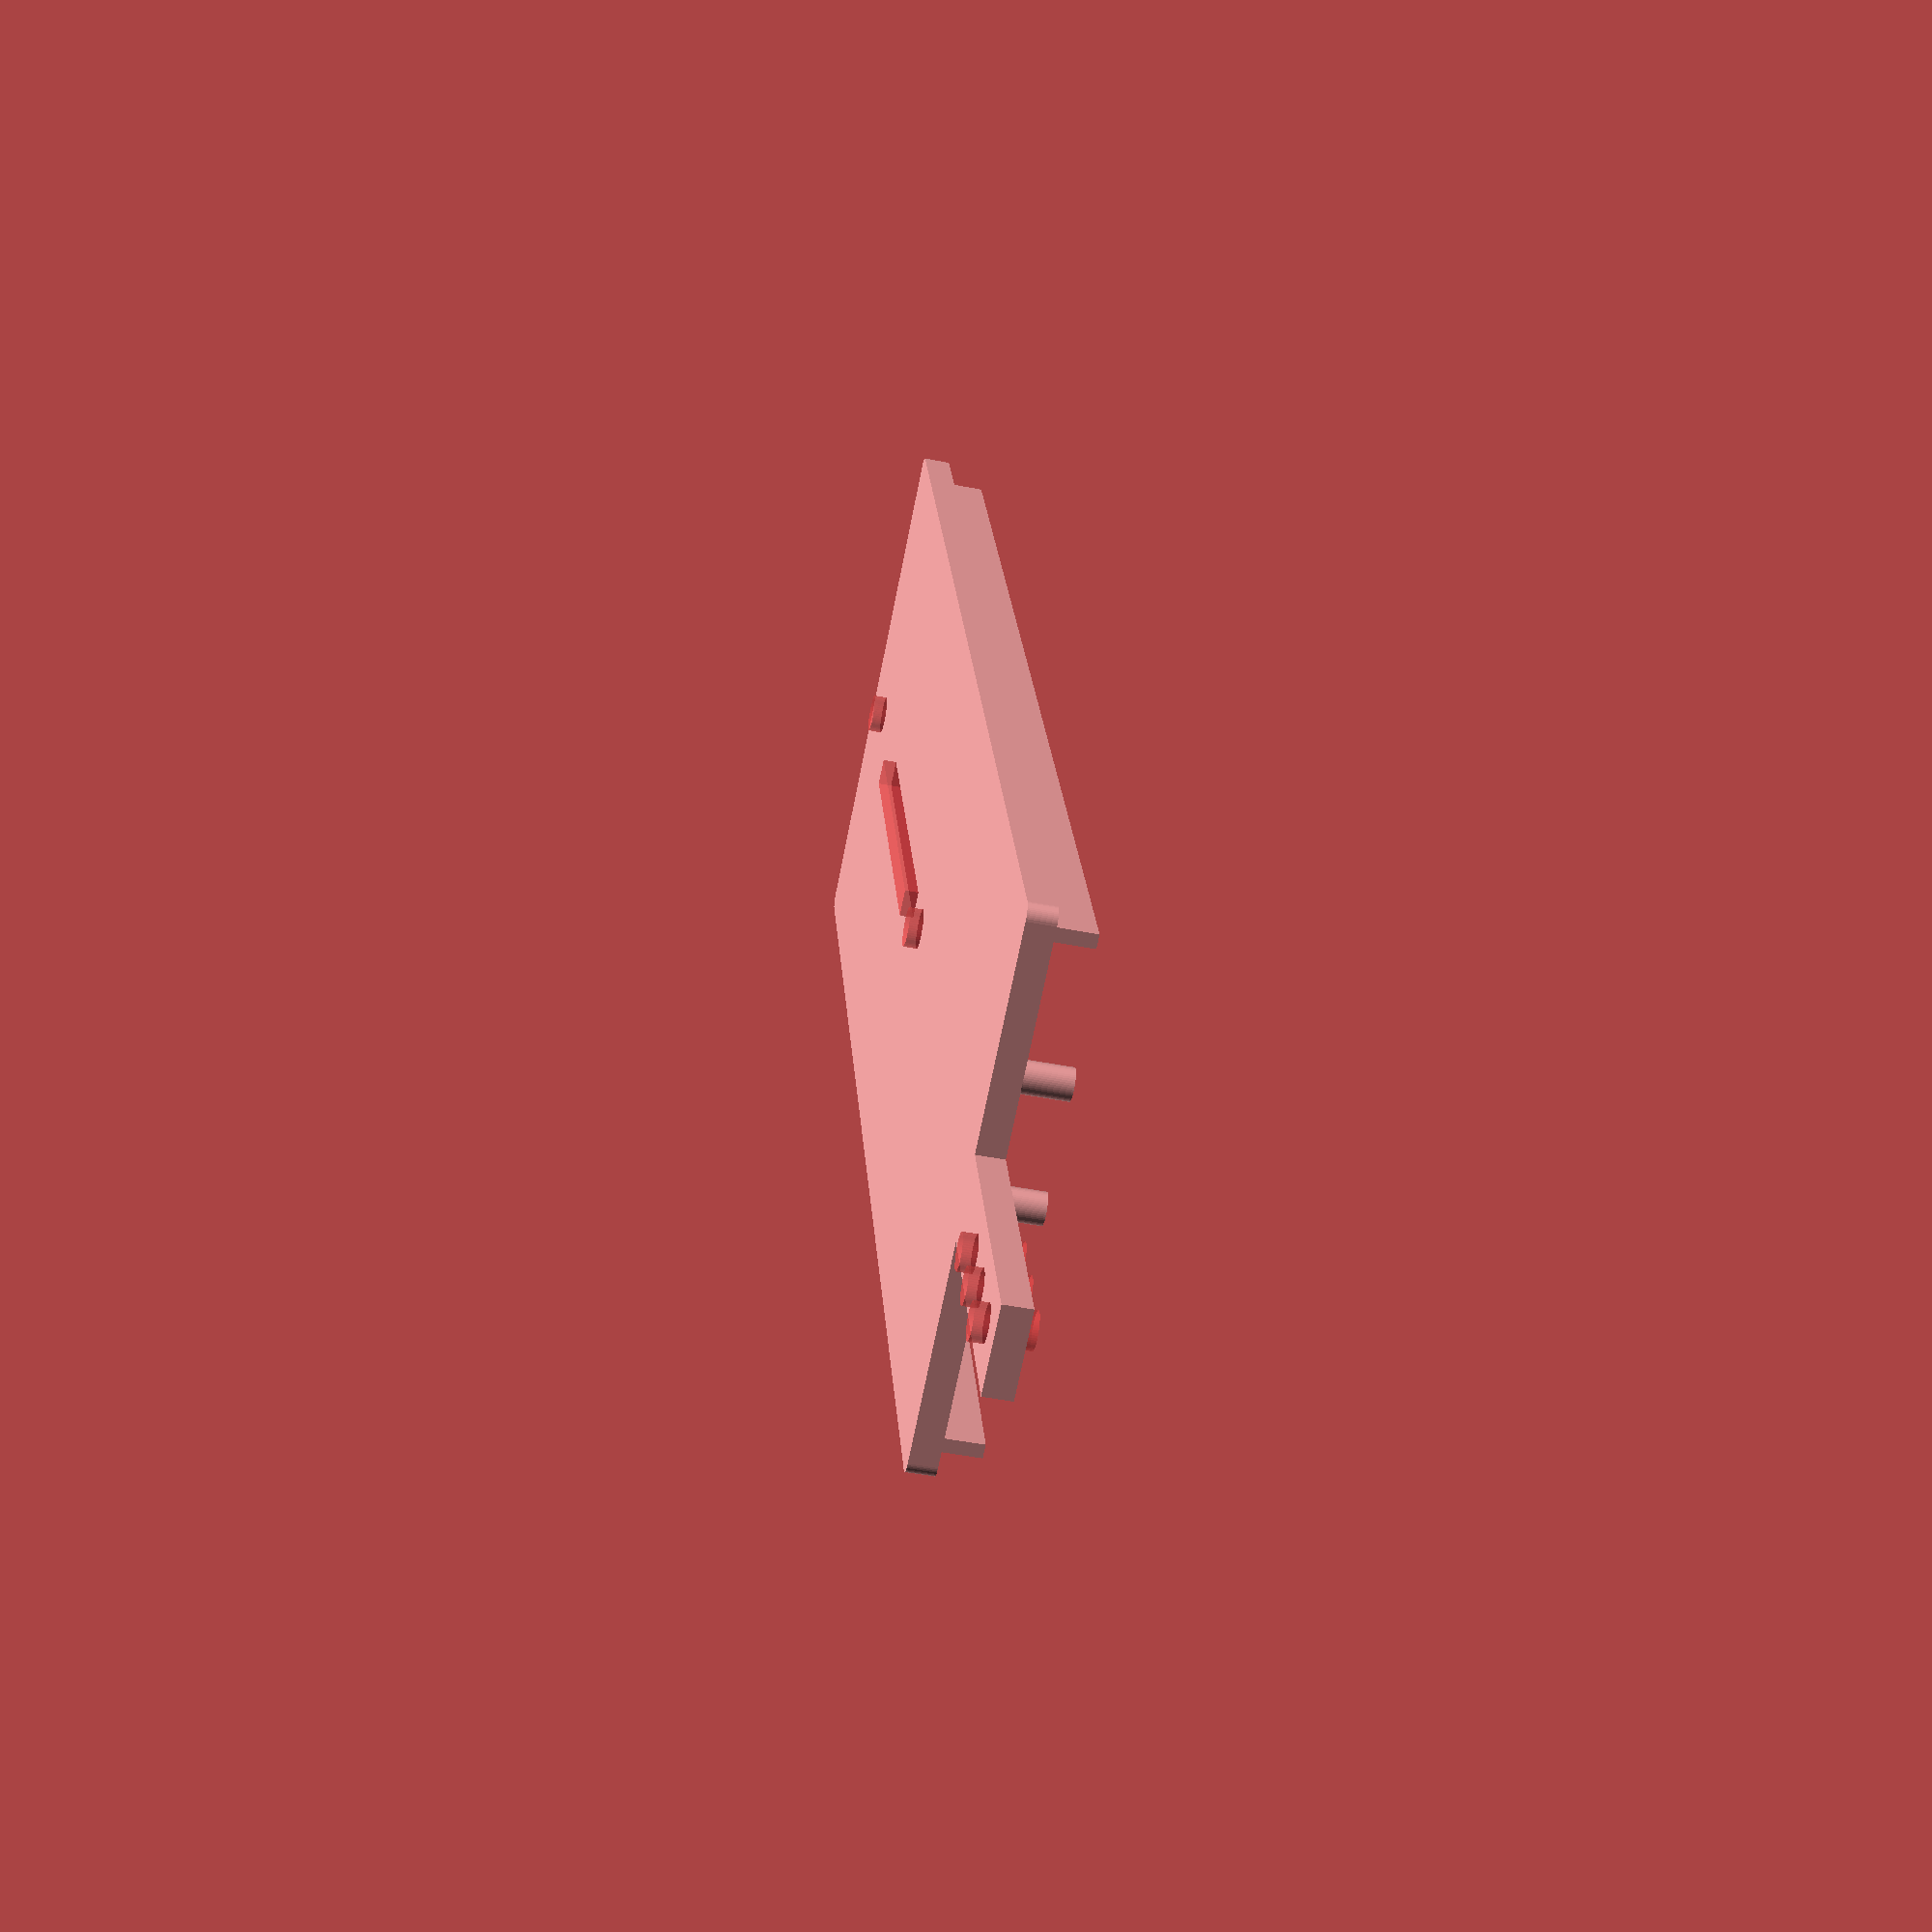
<openscad>
$fn=50;

BOX_W = 38;
BOX_L = 105;
BOX_H = 2.0;

CORNER_RADIUS = 1.0;

WALL = 1.0;

SENSOR_MOUNT_OFFSET = 10;
MIC_MOUNT_OFFSET = 100;
CABLE_GUIDE_OFFSET = 42;

VENT_OFFSET = 2.5;
VENT_L = 16.5;
VENT_R = -18.5;

module roundedRectangle(width, length, radius) {
    offset(r=radius) square([width, length], center=true);
}

// Main Box Shape
module mainBox() {
    linear_extrude(BOX_H)
    roundedRectangle(BOX_W, BOX_L, CORNER_RADIUS);
}

// Lid Rails
module lidRails() {
    translate([BOX_W/-2+WALL-0.4, BOX_L/-2+0.6, WALL+1]) 
    cube([WALL, BOX_L-(WALL*2)+0.9, 3]);
        
    translate([(BOX_W/2)-(WALL*1.8)+0.4, BOX_L/-2+0.6, WALL+1]) 
    cube([WALL,BOX_L-(WALL*2)+0.9,3]);
}

// Mic Channel Cover
module micChannelCover() {
    translate([0,-52.8, 1.0])
    rotate([90,0,0])
    linear_extrude(23.0) square([6.1,2], center=true);
}

// Mounting Studs
module mountingStuds() {
    // Mic Mounting Studs
    translate([0, MIC_MOUNT_OFFSET, 0.0])
    union() {
        translate([-4.5, -142.5, 0]) cylinder(h=7, d=2.3); 
        translate([4.5, -142.5, 0]) cylinder(h=7, d=2.3); 
    }
    
    // Sensor Mounting Studs and Cable Runs
    union() {
        // sensor mounts
        translate([-10, SENSOR_MOUNT_OFFSET-0, 0]) cylinder(h=7, d=1.5); 
        translate([0, SENSOR_MOUNT_OFFSET+30, 0]) cylinder(h=7, d=1.5); 
        translate([10, SENSOR_MOUNT_OFFSET-0, 0]) cylinder(h=7, d=1.5); 
        // cable guides
        translate([-11, CABLE_GUIDE_OFFSET-0, 0]) cylinder(h=7, d=2.5);
        translate([11, CABLE_GUIDE_OFFSET-0, 0]) cylinder(h=7, d=2.5);
        translate([-6, CABLE_GUIDE_OFFSET+7, 0]) cylinder(h=7, d=2.5);
        translate([6, CABLE_GUIDE_OFFSET+7, 0]) cylinder(h=7, d=2.5); 
    }
}

// Cutouts
module cutouts() {
    // Center Vent
    translate([-1.0, 0,-1])
    rotate([90,0,90])
    #cube([30, 4, 2]);

    // Mic Vents
    for(pos = [-62, -67, -72])
        translate([0.0, pos, -1]) #cylinder(h=4, d=2.5); 

    // Screw Holes
    for(pos = [-5, 45])
        translate([0.0, pos, -1]) #cylinder(h=4, d=2.9);
}

// Combine all modules
difference() {
    union() {
        mainBox();
        lidRails();
        micChannelCover();
        mountingStuds();
    }
    cutouts();
}

</openscad>
<views>
elev=230.1 azim=199.2 roll=282.0 proj=p view=wireframe
</views>
